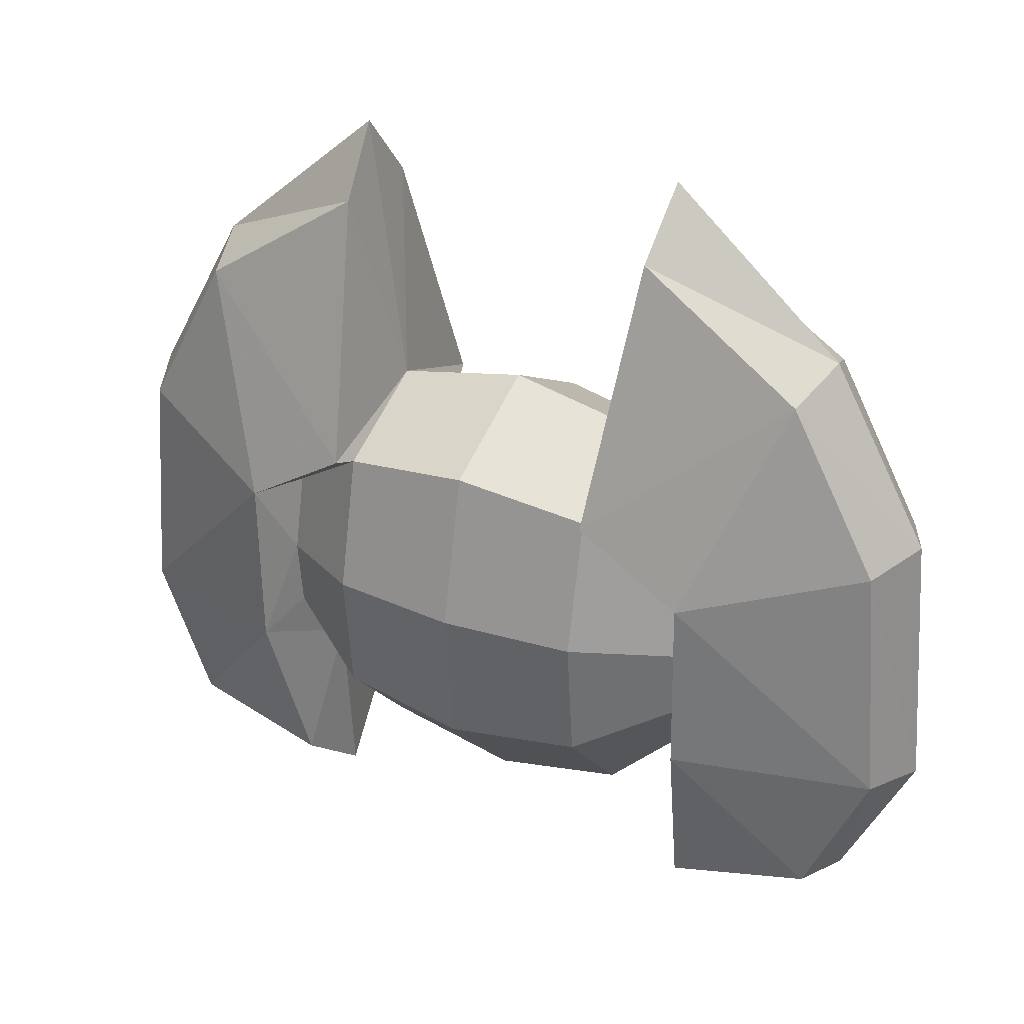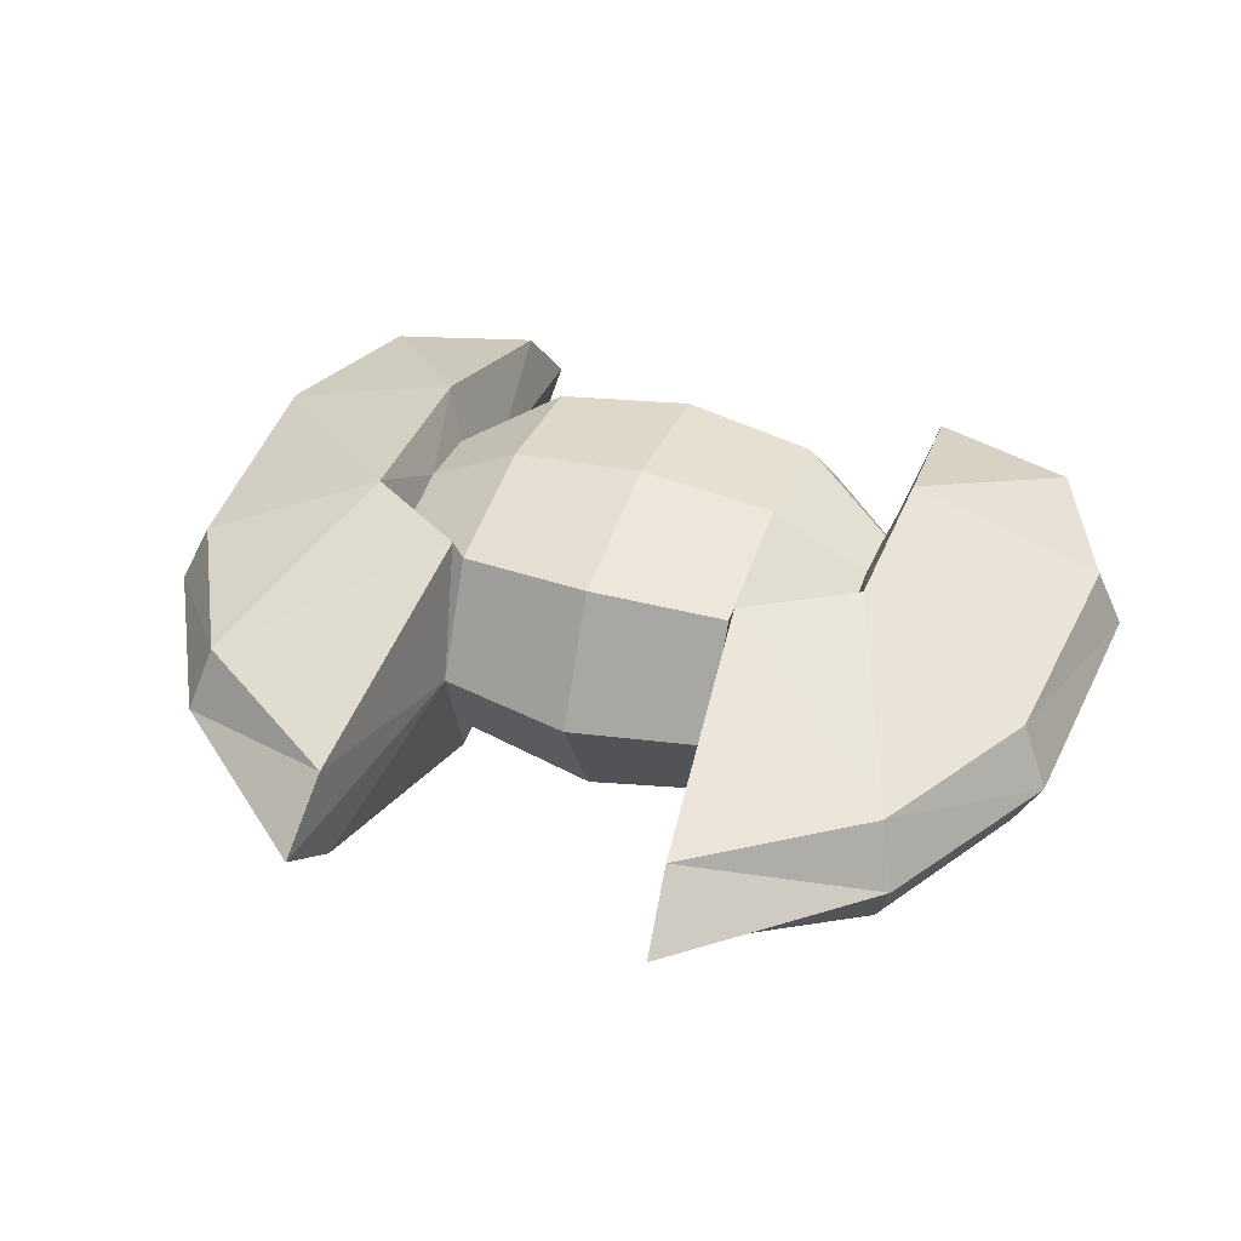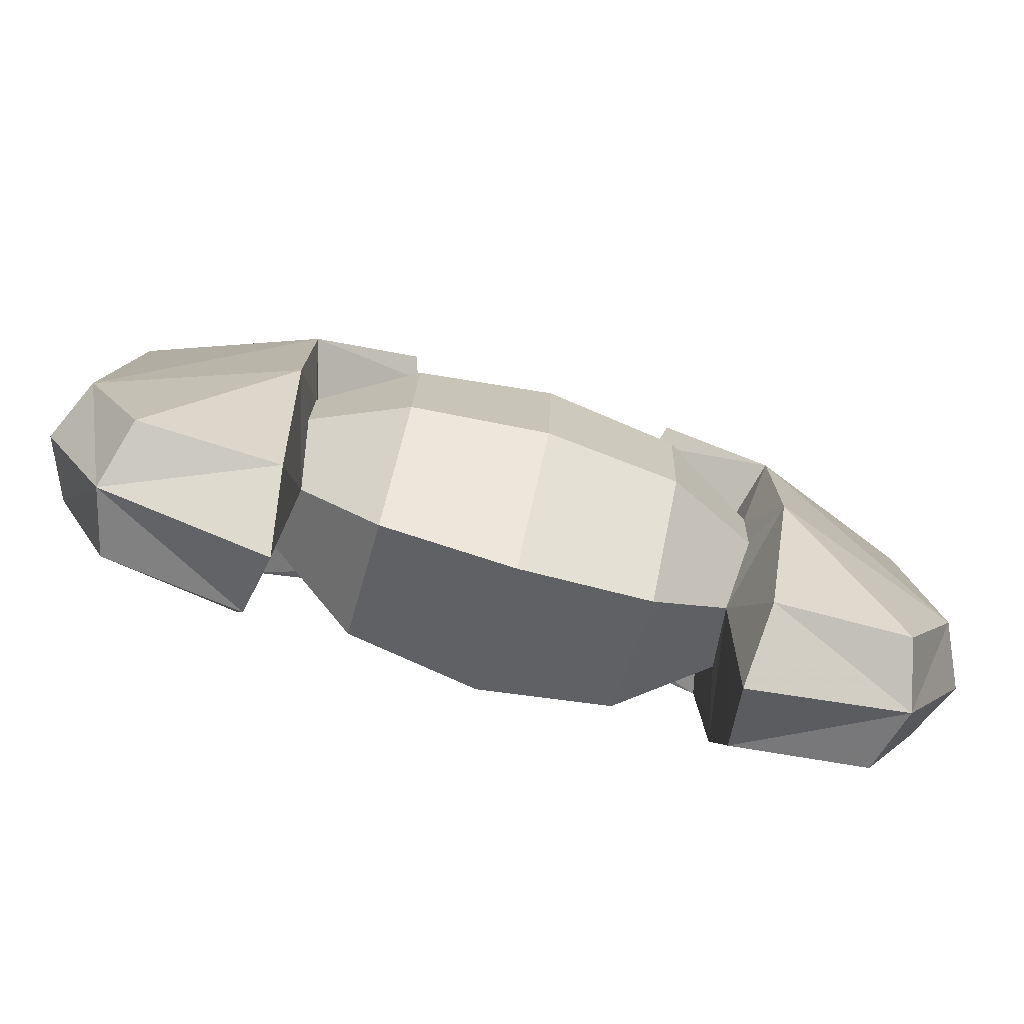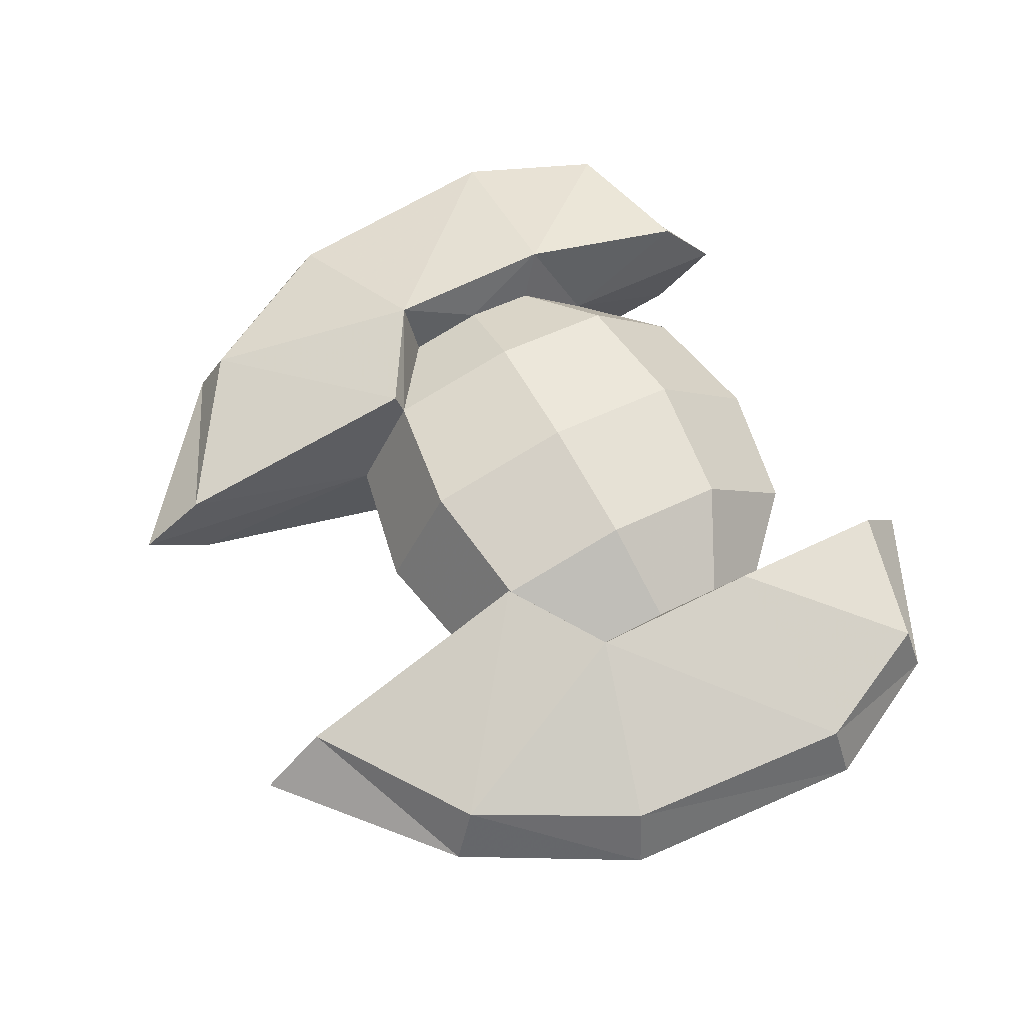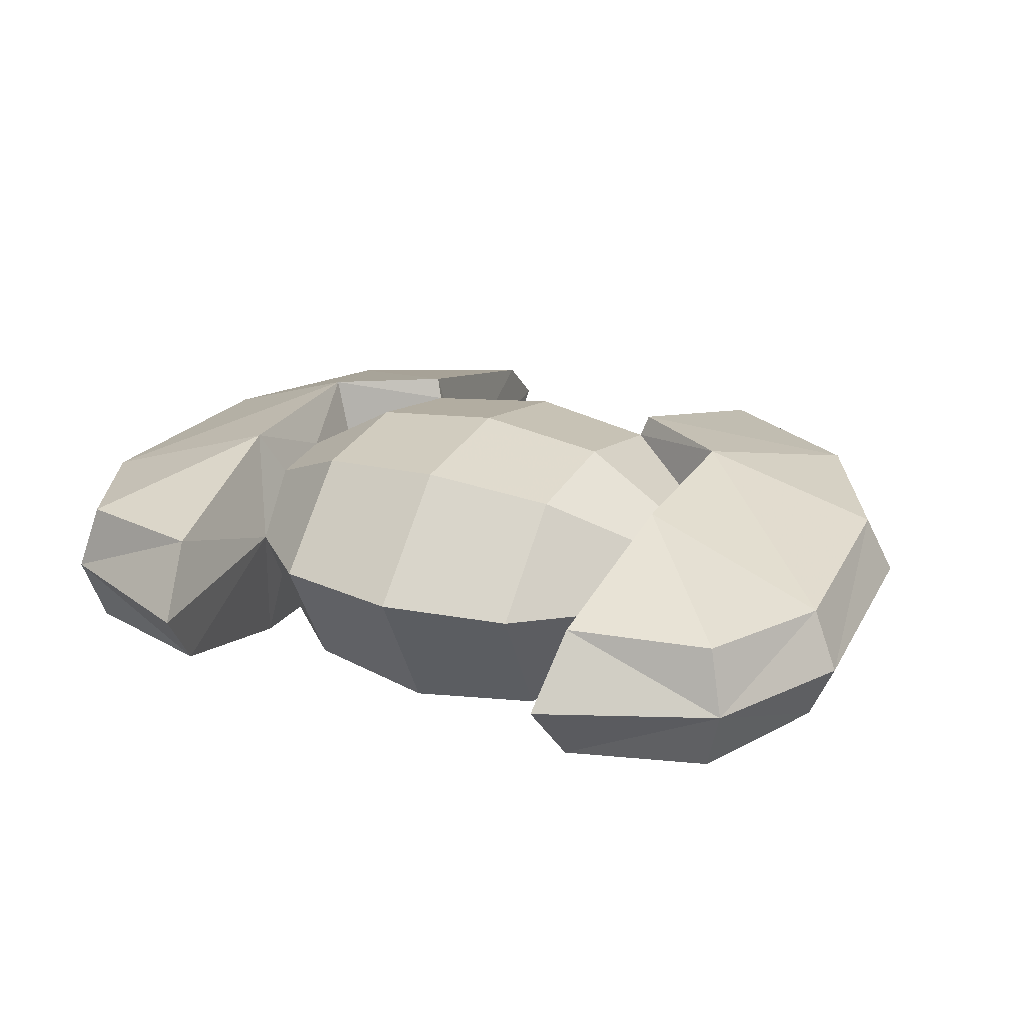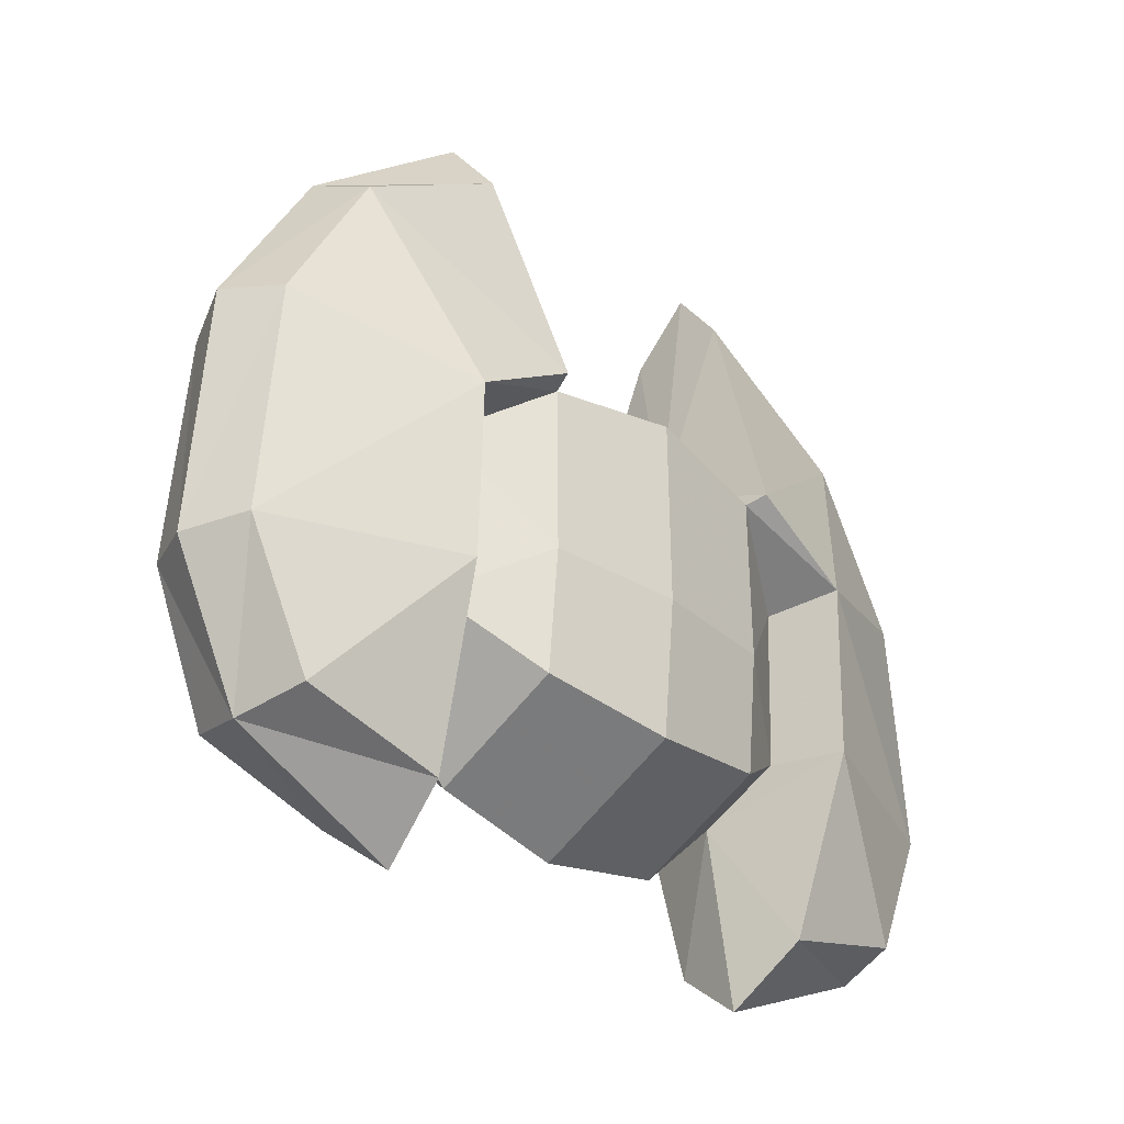
<metadata>
{"format":"obj","ext":"obj","renderer":"f3d","projection":"perspective","resolution":1024,"background":"white","views":[{"elev":29.9,"azim":-151.2,"up":"+Z"},{"elev":40.5,"azim":20.2,"up":"+Y"},{"elev":-77.3,"azim":164.0,"up":"+Z"},{"elev":62.4,"azim":61.9,"up":"+Y"},{"elev":24.7,"azim":-153.7,"up":"+Y"},{"elev":-31.6,"azim":-46.1,"up":"+Z"}]}
</metadata>
<code>
o enemie_01_Cube.019
v 0.4972 -0.499 0.4602
v 0.4972 0.3194 0.4602
v 0.4972 -0.4643 -0.6272
v 0.4972 0.3796 -0.5072
v 0.4972 0.01431 -0.8754
v 0.4972 -0.0898 0.6711
v 0.4972 -0.505 -0.172
v 0.4972 0.4295 -0.03866
v 0.7974 -0.005117 -0.5868
v 0.8471 0.2263 -0.06628
v 0.8471 0.1641 0.2156
v 0.8471 -0.2984 0.2156
v 0.8471 0.1981 -0.3311
v 0.9139 -0.5762 0.2449
v 0.9139 0.4013 0.2449
v 0.9156 0.3837 -0.4157
v 1.553 -0.3139 0.4281
v 1.553 0.1391 0.4281
v 1.623 -0.3139 -0.461
v 1.623 0.1391 -0.461
v 0.8624 -0.3534 -1.096
v 0.8624 0.1785 -1.096
v 1.39 -0.3353 -0.9613
v 1.39 0.1604 -0.9613
v 0.5236 -0.5762 0.4836
v 0.5236 0.4013 0.4836
v 1.224 -0.3139 1.032
v 1.224 0.1391 1.032
v 0.6136 -0.2835 1.434
v 0.6136 0.1087 1.434
v 1.722 -0.08742 -0.4862
v 1.655 -0.08742 0.4742
v 0.814 -0.08742 -1.302
v 1.455 -0.08742 -1.02
v 1.289 -0.08742 1.128
v 0.6386 -0.095 1.682
v 0.9156 -0.5585 -0.4156
v 0.8471 -0.2788 -0.3988
v -0.4972 -0.499 0.4602
v -0.4972 0.3194 0.4602
v -0.4972 -0.4643 -0.6272
v -0.4972 0.3796 -0.5072
v -0.4972 0.01431 -0.8754
v -0.4972 -0.0898 0.6711
v -0.4972 -0.505 -0.172
v -0.4972 0.4295 -0.03866
v -0 -0.5184 -0.6938
v -0 0.4325 -0.5586
v -0 -0.5575 0.5315
v -0 0.3647 0.5315
v -0 -0.0964 0.7691
v -0 0.02091 -0.9735
v -0 0.4887 -0.03061
v -0 -0.5642 -0.1809
v -0.7974 -0.005117 -0.5868
v -0.8471 0.2263 -0.06628
v -0.8471 0.1641 0.2156
v -0.8471 -0.2984 0.2156
v -0.8471 0.1981 -0.3311
v -0.9139 -0.5762 0.2449
v -0.9139 0.4013 0.2449
v -0.9156 0.3837 -0.4157
v -1.553 -0.3139 0.4281
v -1.553 0.1391 0.4281
v -1.623 -0.3139 -0.461
v -1.623 0.1391 -0.461
v -0.8624 -0.3534 -1.096
v -0.8624 0.1785 -1.096
v -1.39 -0.3353 -0.9613
v -1.39 0.1604 -0.9613
v -0.5236 -0.5762 0.4836
v -0.5236 0.4013 0.4836
v -1.224 -0.3139 1.032
v -1.224 0.1391 1.032
v -0.6136 -0.2835 1.434
v -0.6136 0.1087 1.434
v -1.722 -0.08742 -0.4862
v -1.655 -0.08742 0.4742
v -0.814 -0.08742 -1.302
v -1.455 -0.08742 -1.02
v -1.289 -0.08742 1.128
v -0.6386 -0.095 1.682
v -0.9156 -0.5585 -0.4156
v -0.8471 -0.2788 -0.3988
f 7 3 38
f 48 5 52
f 54 1 49
f 4 9 5
f 47 5 3
f 3 9 38
f 3 54 47
f 4 53 8
f 6 49 1
f 53 2 8
f 6 50 51
f 8 11 10
f 8 13 4
f 15 2 26
f 21 9 33
f 31 18 32
f 30 6 36
f 19 14 37
f 20 15 18
f 22 34 33
f 19 34 31
f 37 23 19
f 16 24 22
f 28 26 30
f 14 27 25
f 15 28 18
f 6 25 29
f 35 30 36
f 25 27 29
f 26 6 30
f 35 29 27
f 32 27 17
f 20 34 24
f 21 34 23
f 14 1 12
f 31 17 19
f 10 16 13
f 9 16 22
f 11 15 10
f 15 16 10
f 1 7 12
f 36 6 29
f 33 9 22
f 37 9 21
f 28 32 18
f 38 12 7
f 37 12 38
f 45 84 41
f 43 48 52
f 54 39 45
f 55 42 43
f 47 43 52
f 41 55 43
f 54 41 47
f 42 53 48
f 49 44 39
f 40 53 46
f 44 50 40
f 46 57 40
f 59 46 42
f 61 40 57
f 67 79 55
f 77 64 66
f 76 82 44
f 60 65 83
f 66 61 62
f 80 68 79
f 80 65 77
f 69 83 65
f 62 70 66
f 74 76 72
f 60 73 63
f 74 61 64
f 44 71 39
f 81 76 74
f 71 75 73
f 72 44 40
f 75 81 73
f 73 78 63
f 66 80 77
f 67 80 79
f 39 60 58
f 63 77 65
f 56 59 62
f 55 62 59
f 57 56 61
f 61 56 62
f 39 58 45
f 82 75 44
f 79 68 55
f 83 55 84
f 74 78 81
f 84 45 58
f 83 58 60
f 48 4 5
f 54 7 1
f 4 13 9
f 47 52 5
f 3 5 9
f 3 7 54
f 4 48 53
f 6 51 49
f 53 50 2
f 6 2 50
f 8 2 11
f 8 10 13
f 15 11 2
f 31 20 18
f 19 17 14
f 20 16 15
f 22 24 34
f 19 23 34
f 37 21 23
f 16 20 24
f 14 17 27
f 15 26 28
f 6 1 25
f 35 28 30
f 26 2 6
f 35 36 29
f 32 35 27
f 20 31 34
f 21 33 34
f 14 25 1
f 31 32 17
f 9 13 16
f 37 38 9
f 28 35 32
f 37 14 12
f 43 42 48
f 54 49 39
f 55 59 42
f 47 41 43
f 41 84 55
f 54 45 41
f 42 46 53
f 49 51 44
f 40 50 53
f 44 51 50
f 46 56 57
f 59 56 46
f 61 72 40
f 77 78 64
f 60 63 65
f 66 64 61
f 80 70 68
f 80 69 65
f 69 67 83
f 62 68 70
f 60 71 73
f 74 72 61
f 44 75 71
f 81 82 76
f 72 76 44
f 75 82 81
f 73 81 78
f 66 70 80
f 67 69 80
f 39 71 60
f 63 78 77
f 55 68 62
f 83 67 55
f 74 64 78
f 83 84 58

</code>
